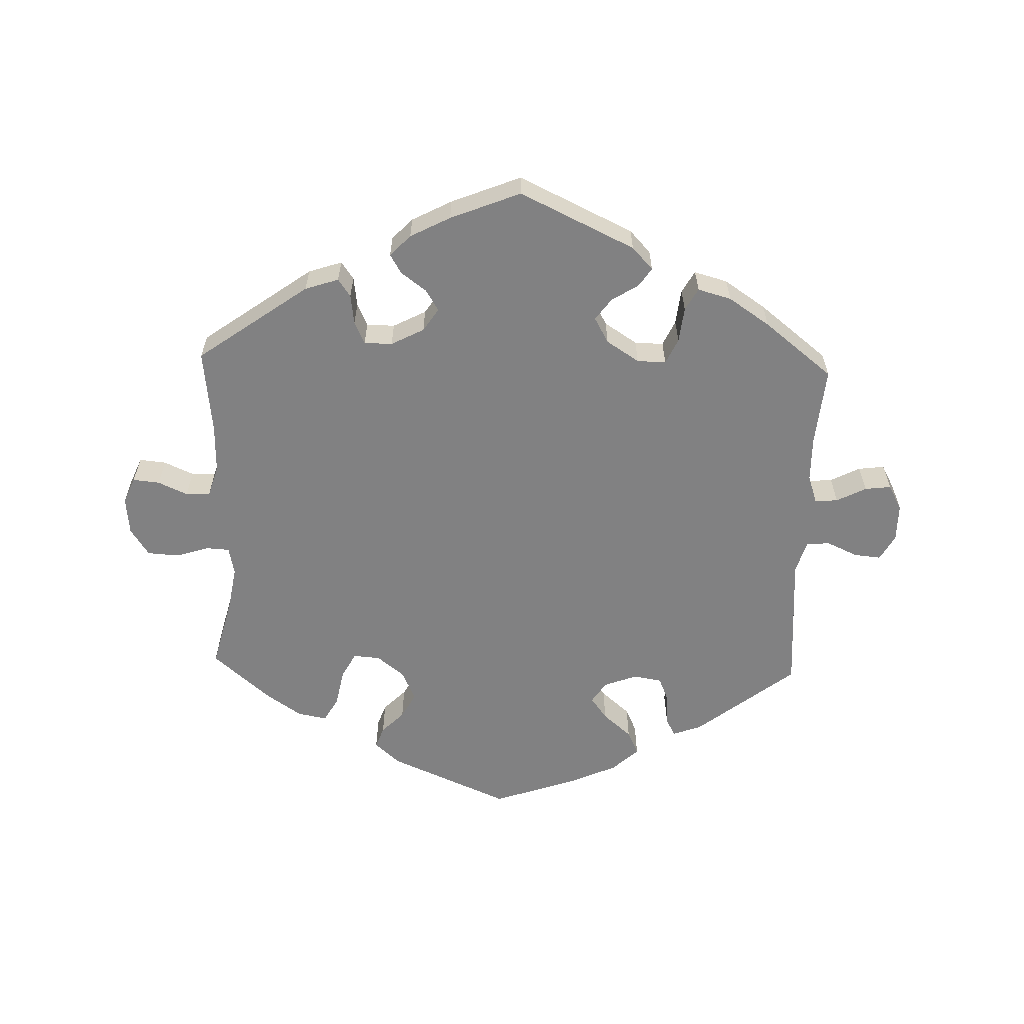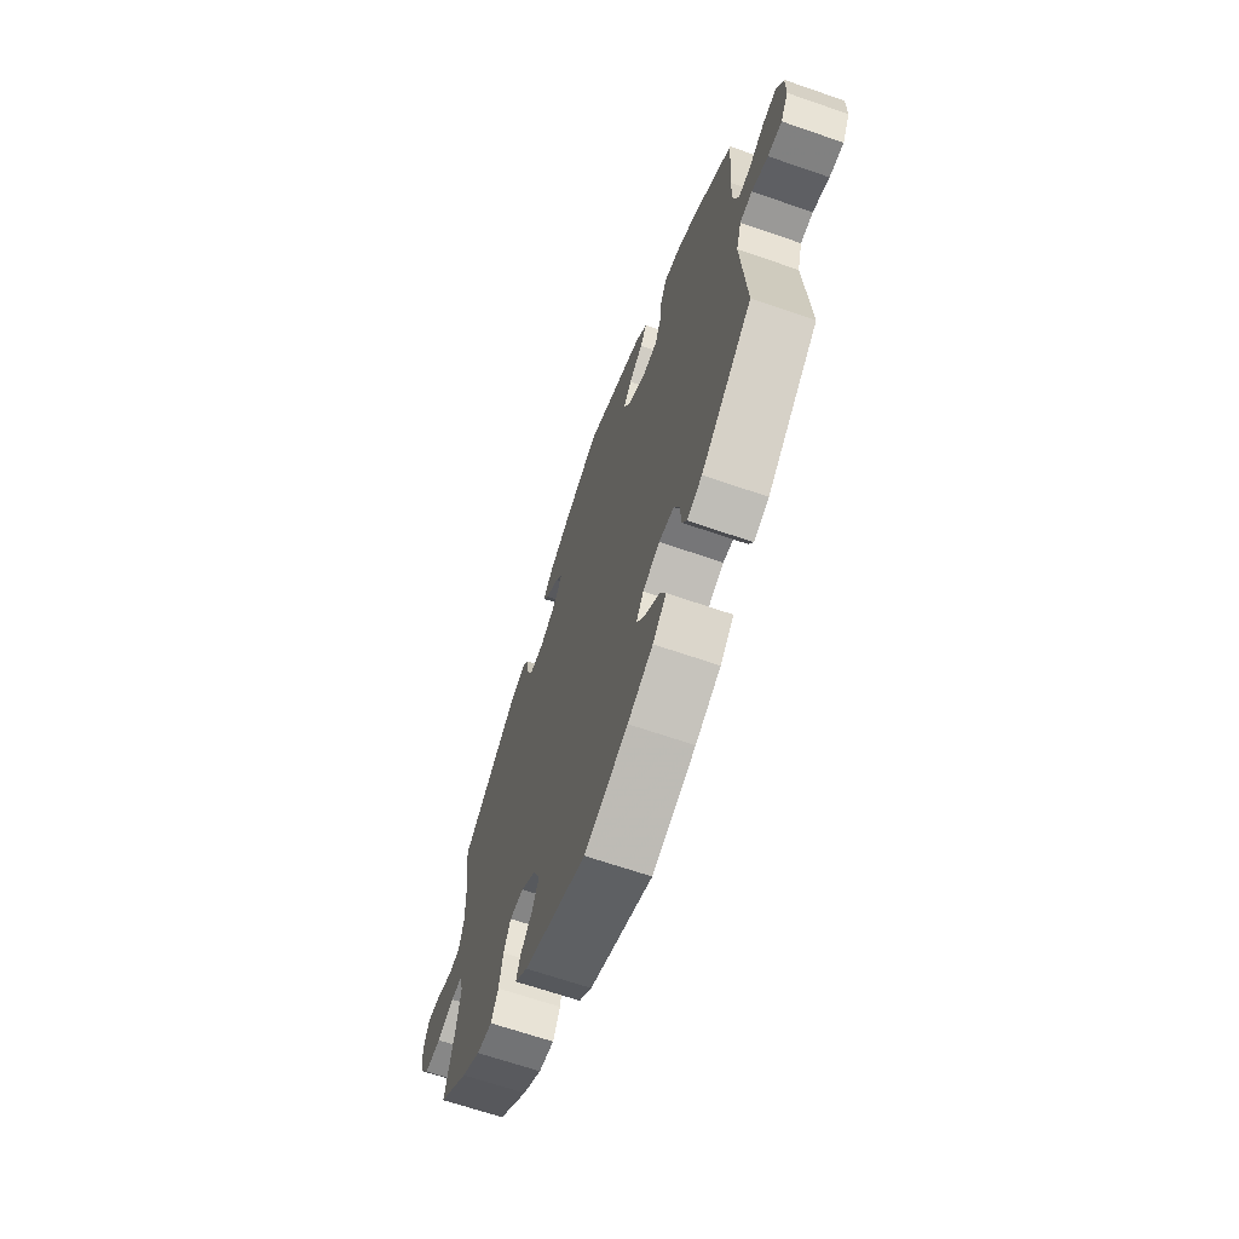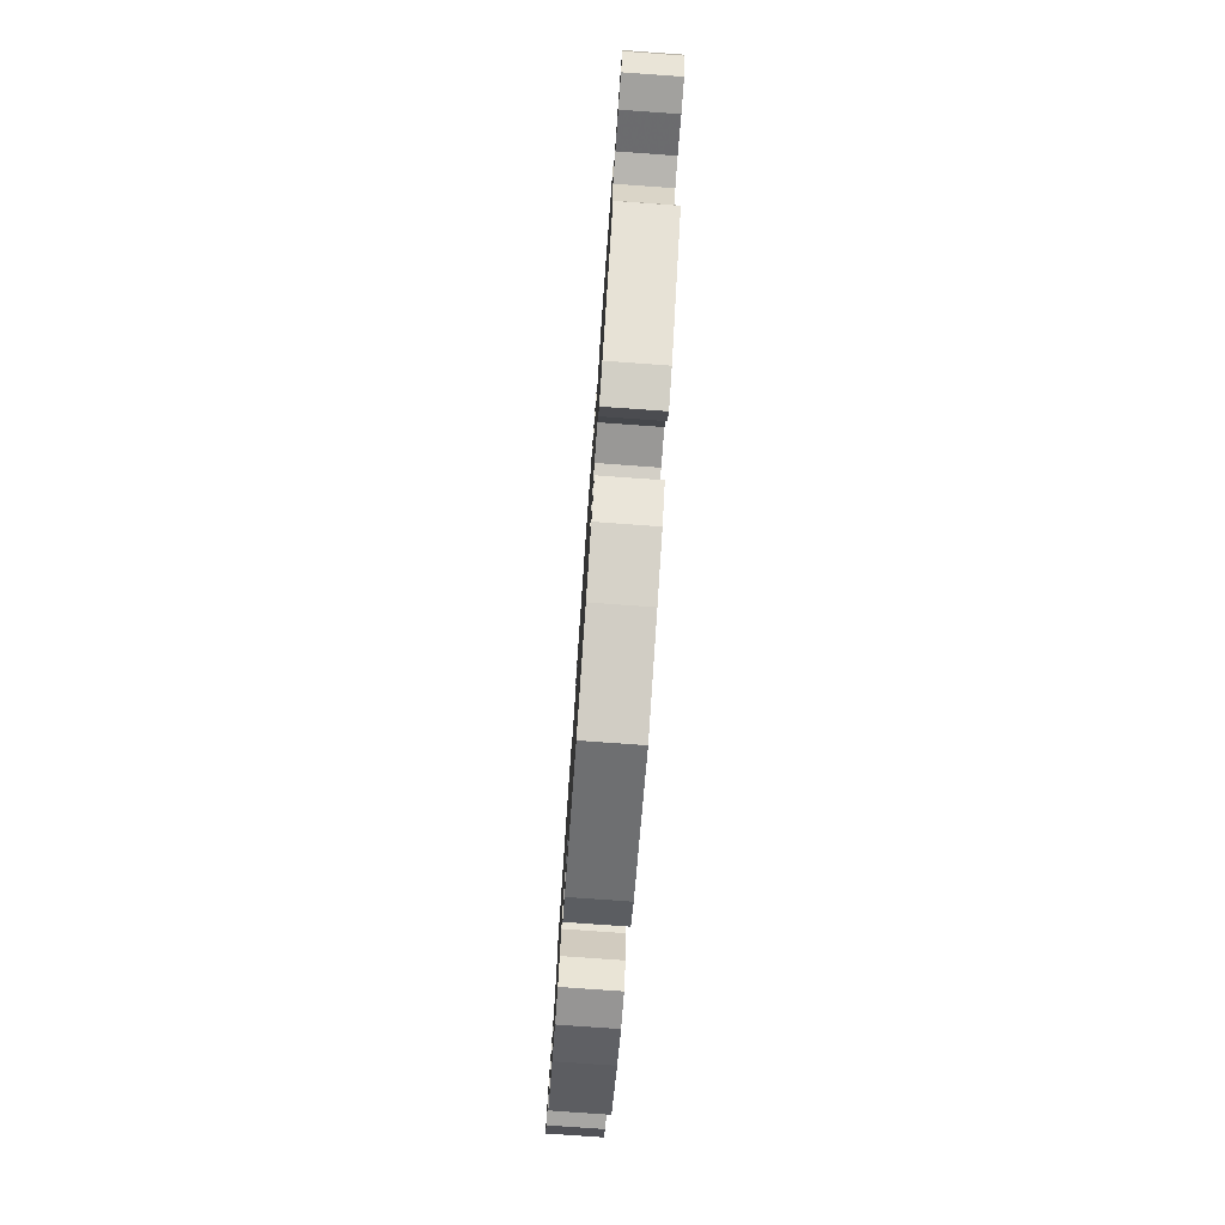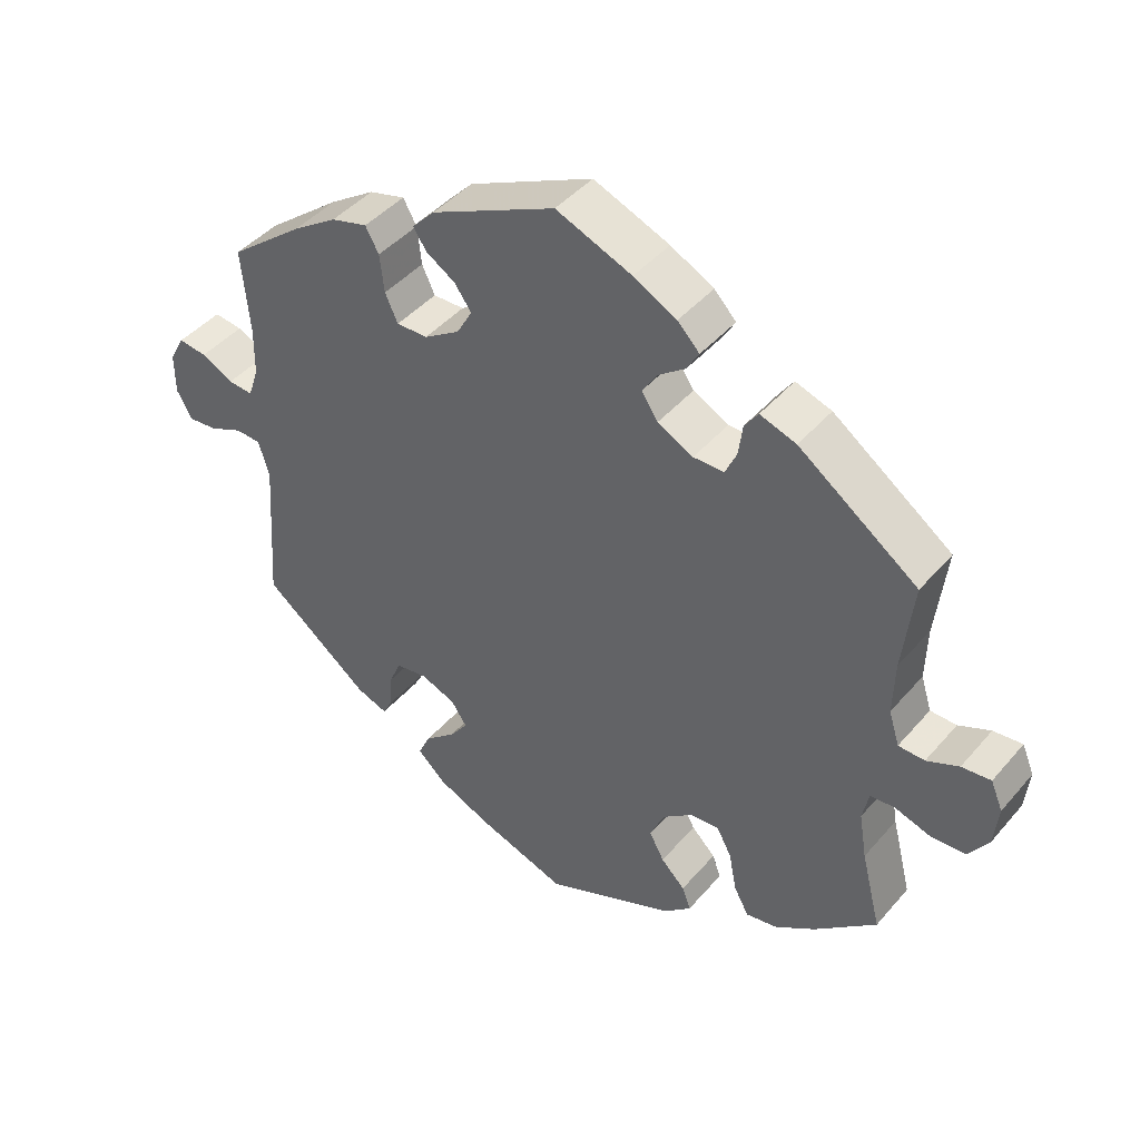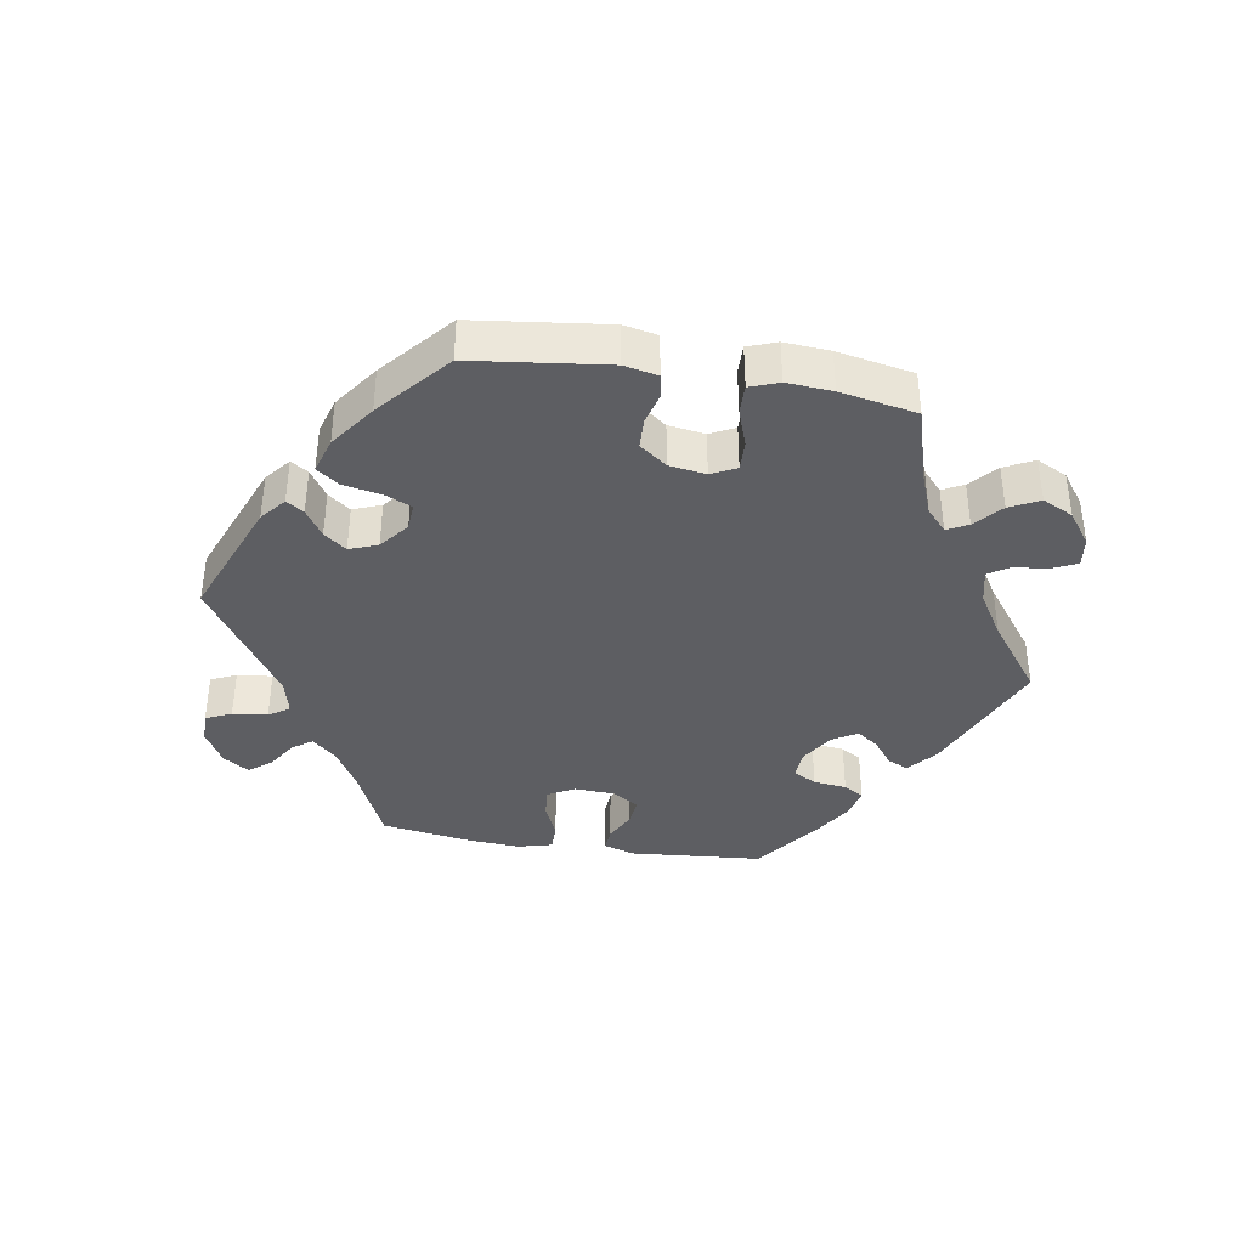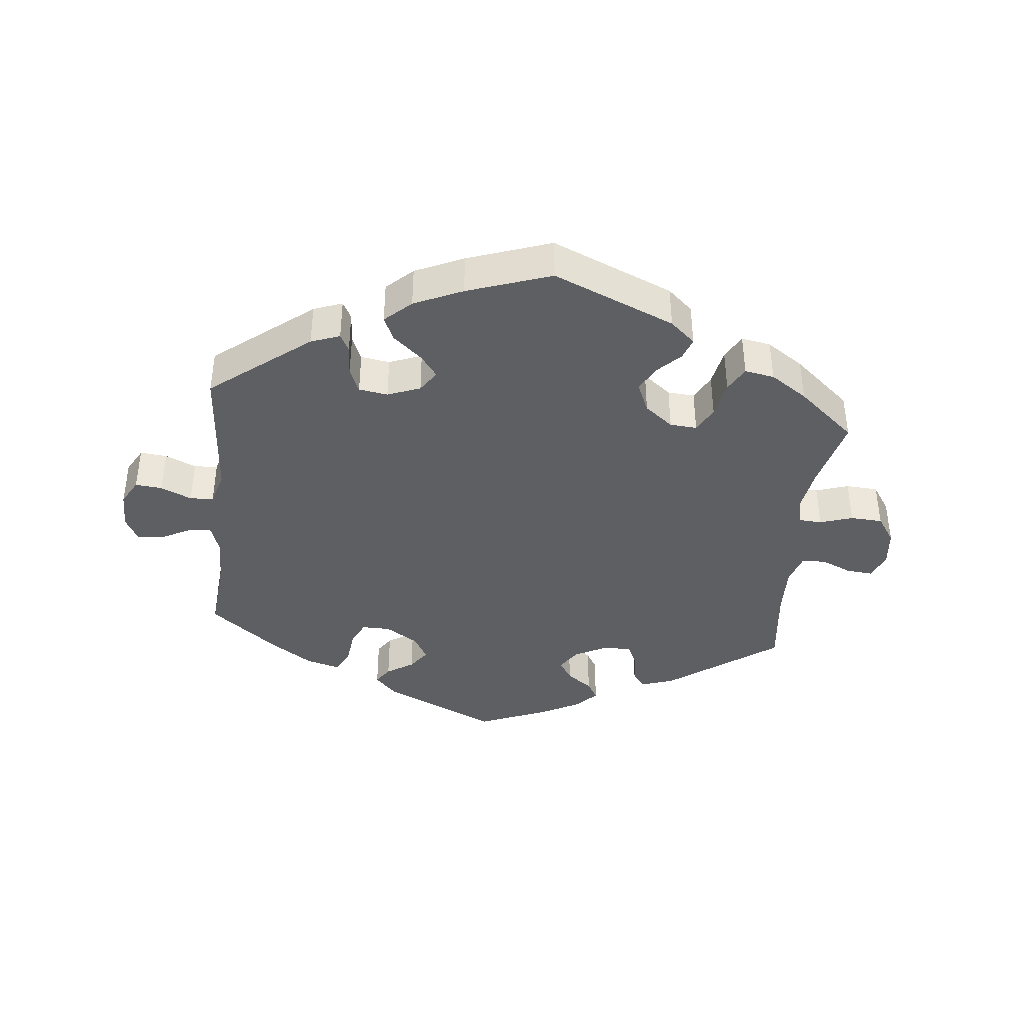
<metadata>
{"format":"obj","ext":"obj","renderer":"f3d","projection":"perspective","resolution":1024,"background":"white","views":[{"elev":-60.4,"azim":-1.9,"up":"+Y"},{"elev":-65.8,"azim":70.8,"up":"+Z"},{"elev":-77.7,"azim":85.9,"up":"+Z"},{"elev":43.7,"azim":-142.7,"up":"+Z"},{"elev":-39.1,"azim":-159.2,"up":"+Y"},{"elev":-40.0,"azim":174.2,"up":"+Y"}]}
</metadata>
<code>
v -0.184 0.07 -0.499
v -0.222 0.07 -0.465
v -0.21 0.07 -0.432
v -0.176 0.07 -0.398
v -0.155 0.07 -0.359
v -0.175 0.07 -0.313
v -0.218 0.07 -0.279
v -0.259 0.07 -0.276
v -0.28 0.07 -0.315
v -0.291 0.07 -0.372
v -0.312 0.07 -0.41
v -0.357 0.07 -0.402
v -0.413 0.07 -0.364
v -0.5 0.07 -0.289
v -0.472 0.07 -0.178
v -0.461 0.07 -0.112
v -0.47 0.07 -0.069
v -0.505 0.07 -0.067
v -0.555 0.07 -0.083
v -0.604 0.07 -0.08
v -0.632 0.07 -0.038
v -0.638 0.07 0.02
v -0.621 0.07 0.06
v -0.58 0.07 0.056
v -0.535 0.07 0.036
v -0.498 0.07 0.037
v -0.483 0.07 0.085
v -0.485 0.07 0.161
v -0.5 0.07 0.289
v -0.332 0.07 0.41
v -0.281 0.07 0.427
v -0.262 0.07 0.4
v -0.256 0.07 0.355
v -0.24 0.07 0.32
v -0.197 0.07 0.32
v -0.147 0.07 0.346
v -0.124 0.07 0.381
v -0.144 0.07 0.413
v -0.183 0.07 0.442
v -0.2 0.07 0.471
v -0.169 0.07 0.503
v -0.108 0.07 0.535
v -0.001 0.07 0.578
v 0.175 0.07 0.495
v 0.207 0.07 0.461
v 0.188 0.07 0.433
v 0.147 0.07 0.407
v 0.123 0.07 0.374
v 0.145 0.07 0.335
v 0.195 0.07 0.303
v 0.239 0.07 0.302
v 0.257 0.07 0.341
v 0.263 0.07 0.395
v 0.282 0.07 0.429
v 0.333 0.07 0.415
v 0.396 0.07 0.373
v 0.501 0.07 0.29
v 0.49 0.07 0.17
v 0.491 0.07 0.101
v 0.506 0.07 0.057
v 0.541 0.07 0.06
v 0.586 0.07 0.083
v 0.626 0.07 0.088
v 0.647 0.07 0.049
v 0.647 0.07 -0.009
v 0.625 0.07 -0.048
v 0.584 0.07 -0.044
v 0.537 0.07 -0.023
v 0.501 0.07 -0.025
v 0.486 0.07 -0.076
v 0.501 0.07 -0.289
v 0.35 0.07 -0.407
v 0.306 0.07 -0.423
v 0.292 0.07 -0.396
v 0.289 0.07 -0.348
v 0.273 0.07 -0.31
v 0.229 0.07 -0.303
v 0.179 0.07 -0.322
v 0.157 0.07 -0.355
v 0.182 0.07 -0.389
v 0.226 0.07 -0.427
v 0.243 0.07 -0.464
v 0.203 0.07 -0.501
v 0.129 0.07 -0.534
v 0.001 0.07 -0.578
v -0.184 0 -0.499
v -0.222 0 -0.465
v -0.21 0 -0.432
v -0.176 0 -0.398
v -0.155 0 -0.359
v -0.175 0 -0.313
v -0.218 0 -0.279
v -0.259 0 -0.276
v -0.28 0 -0.315
v -0.291 0 -0.372
v -0.312 0 -0.41
v -0.357 0 -0.402
v -0.413 0 -0.364
v -0.5 0 -0.289
v -0.472 0 -0.178
v -0.461 0 -0.112
v -0.47 0 -0.069
v -0.505 0 -0.067
v -0.555 0 -0.083
v -0.604 0 -0.08
v -0.632 0 -0.038
v -0.638 0 0.02
v -0.621 0 0.06
v -0.58 0 0.056
v -0.535 0 0.036
v -0.498 0 0.037
v -0.483 0 0.085
v -0.485 0 0.161
v -0.5 0 0.289
v -0.332 0 0.41
v -0.281 0 0.427
v -0.262 0 0.4
v -0.256 0 0.355
v -0.24 0 0.32
v -0.197 0 0.32
v -0.147 0 0.346
v -0.124 0 0.381
v -0.144 0 0.413
v -0.183 0 0.442
v -0.2 0 0.471
v -0.169 0 0.503
v -0.108 0 0.535
v -0.001 0 0.578
v 0.175 0 0.495
v 0.207 0 0.461
v 0.188 0 0.433
v 0.147 0 0.407
v 0.123 0 0.374
v 0.145 0 0.335
v 0.195 0 0.303
v 0.239 0 0.302
v 0.257 0 0.341
v 0.263 0 0.395
v 0.282 0 0.429
v 0.333 0 0.415
v 0.396 0 0.373
v 0.501 0 0.29
v 0.49 0 0.17
v 0.491 0 0.101
v 0.506 0 0.057
v 0.541 0 0.06
v 0.586 0 0.083
v 0.626 0 0.088
v 0.647 0 0.049
v 0.647 0 -0.009
v 0.625 0 -0.048
v 0.584 0 -0.044
v 0.537 0 -0.023
v 0.501 0 -0.025
v 0.486 0 -0.076
v 0.501 0 -0.289
v 0.35 0 -0.407
v 0.306 0 -0.423
v 0.292 0 -0.396
v 0.289 0 -0.348
v 0.273 0 -0.31
v 0.229 0 -0.303
v 0.179 0 -0.322
v 0.157 0 -0.355
v 0.182 0 -0.389
v 0.226 0 -0.427
v 0.243 0 -0.464
v 0.203 0 -0.501
v 0.129 0 -0.534
v 0.001 0 -0.578
f 80 81 82 83
f 79 80 83 84
f 72 73 74 75
f 70 71 72 75
f 69 70 75 76
f 65 66 67 68
f 65 68 69
f 64 65 69
f 61 62 63 64
f 60 61 64 69
f 59 60 69 76
f 55 56 57 58
f 52 53 54 55
f 51 52 55 58
f 50 51 58 59
f 44 45 46 47
f 44 47 48
f 43 44 48
f 42 43 48 49
f 38 39 40 41
f 37 38 41 42
f 30 31 32 33
f 28 29 30 33
f 27 28 33 34
f 26 27 34 35
f 22 23 24 25
f 22 25 26
f 21 22 26
f 18 19 20 21
f 17 18 21 26
f 12 13 14 15
f 12 15 16
f 9 10 11 12
f 8 9 12 16
f 7 8 16 17
f 1 2 3 4
f 1 4 5
f 79 84 85 1
f 50 59 76 77
f 49 50 77 78
f 37 42 49 78
f 36 37 78 79
f 6 7 17 26
f 6 26 35 36
f 79 1 5
f 5 6 36 79
f 168 167 166 165
f 169 168 165 164
f 160 159 158 157
f 160 157 156 155
f 161 160 155 154
f 153 152 151 150
f 154 153 150
f 154 150 149
f 149 148 147 146
f 154 149 146 145
f 161 154 145 144
f 143 142 141 140
f 140 139 138 137
f 143 140 137 136
f 144 143 136 135
f 132 131 130 129
f 133 132 129
f 133 129 128
f 134 133 128 127
f 126 125 124 123
f 127 126 123 122
f 118 117 116 115
f 118 115 114 113
f 119 118 113 112
f 120 119 112 111
f 110 109 108 107
f 111 110 107
f 111 107 106
f 106 105 104 103
f 111 106 103 102
f 100 99 98 97
f 101 100 97
f 97 96 95 94
f 101 97 94 93
f 102 101 93 92
f 89 88 87 86
f 90 89 86
f 86 170 169 164
f 162 161 144 135
f 163 162 135 134
f 163 134 127 122
f 164 163 122 121
f 111 102 92 91
f 121 120 111 91
f 90 86 164
f 164 121 91 90
f 1 86 87 2
f 2 87 88 3
f 3 88 89 4
f 4 89 90 5
f 5 90 91 6
f 6 91 92 7
f 7 92 93 8
f 8 93 94 9
f 9 94 95 10
f 10 95 96 11
f 11 96 97 12
f 12 97 98 13
f 13 98 99 14
f 14 99 100 15
f 15 100 101 16
f 16 101 102 17
f 17 102 103 18
f 18 103 104 19
f 19 104 105 20
f 20 105 106 21
f 21 106 107 22
f 22 107 108 23
f 23 108 109 24
f 24 109 110 25
f 25 110 111 26
f 26 111 112 27
f 27 112 113 28
f 28 113 114 29
f 29 114 115 30
f 30 115 116 31
f 31 116 117 32
f 32 117 118 33
f 33 118 119 34
f 34 119 120 35
f 35 120 121 36
f 36 121 122 37
f 37 122 123 38
f 38 123 124 39
f 39 124 125 40
f 40 125 126 41
f 41 126 127 42
f 42 127 128 43
f 43 128 129 44
f 44 129 130 45
f 45 130 131 46
f 46 131 132 47
f 47 132 133 48
f 48 133 134 49
f 49 134 135 50
f 50 135 136 51
f 51 136 137 52
f 52 137 138 53
f 53 138 139 54
f 54 139 140 55
f 55 140 141 56
f 56 141 142 57
f 57 142 143 58
f 58 143 144 59
f 59 144 145 60
f 60 145 146 61
f 61 146 147 62
f 62 147 148 63
f 63 148 149 64
f 64 149 150 65
f 65 150 151 66
f 66 151 152 67
f 67 152 153 68
f 68 153 154 69
f 69 154 155 70
f 70 155 156 71
f 71 156 157 72
f 72 157 158 73
f 73 158 159 74
f 74 159 160 75
f 75 160 161 76
f 76 161 162 77
f 77 162 163 78
f 78 163 164 79
f 79 164 165 80
f 80 165 166 81
f 81 166 167 82
f 82 167 168 83
f 83 168 169 84
f 84 169 170 85
f 85 170 86 1

</code>
